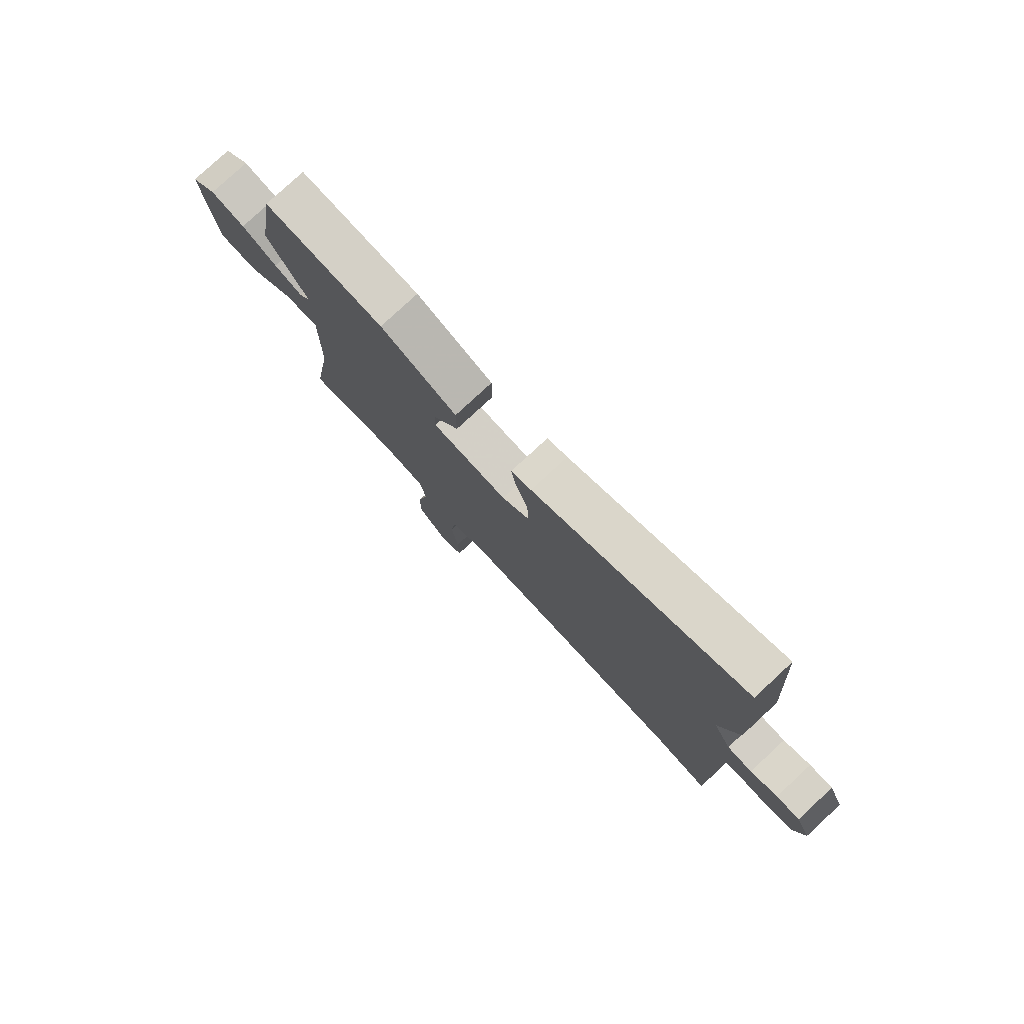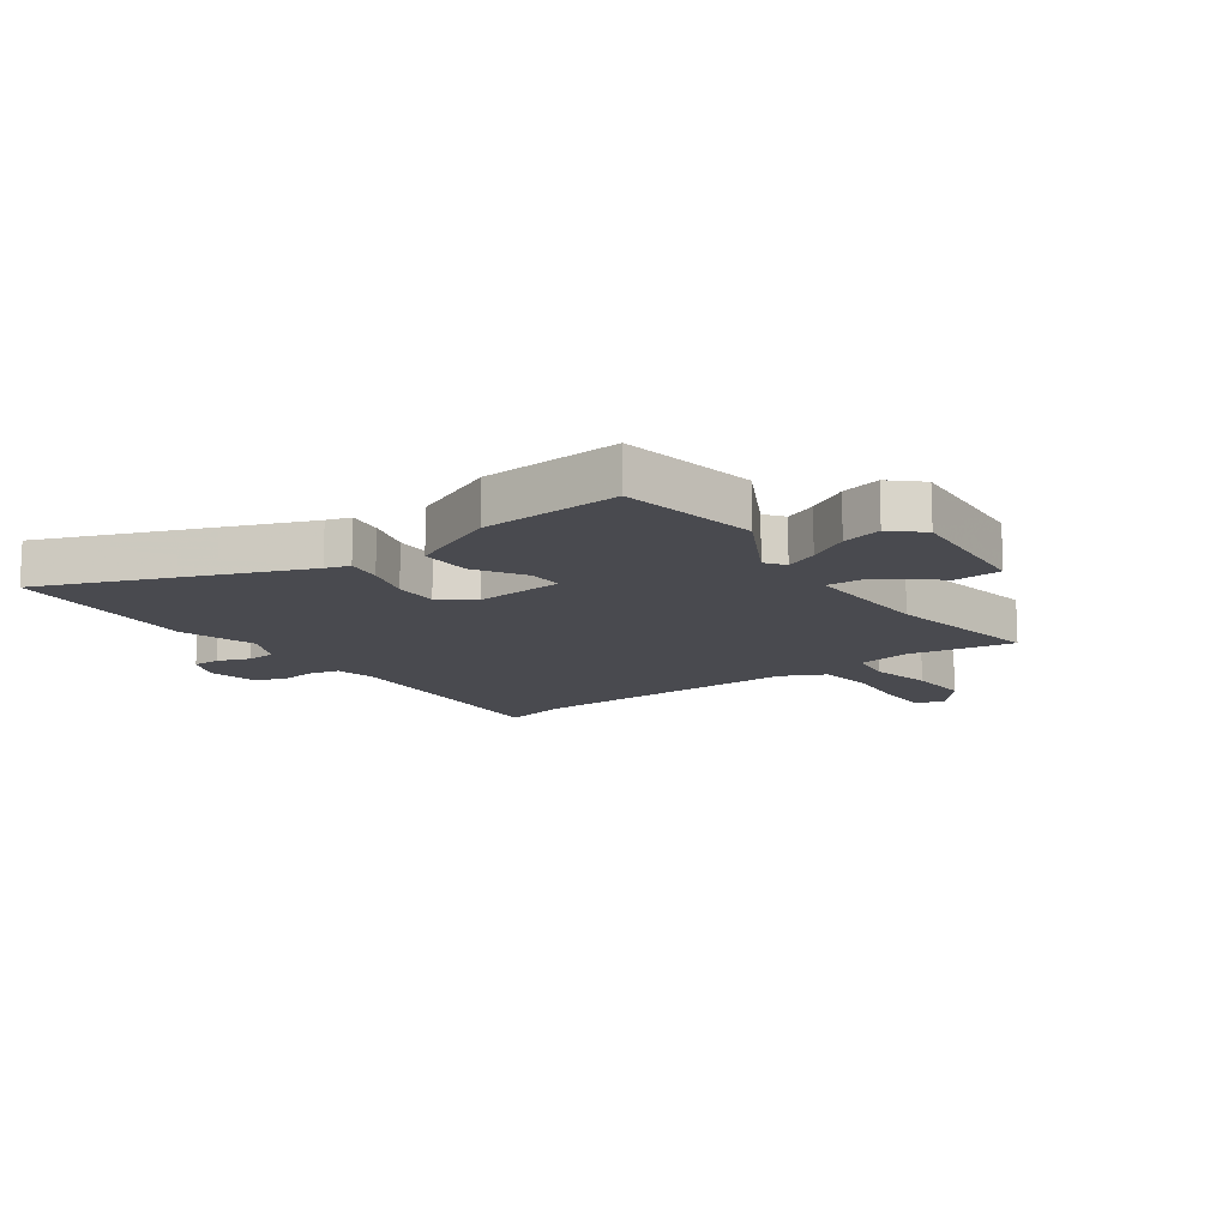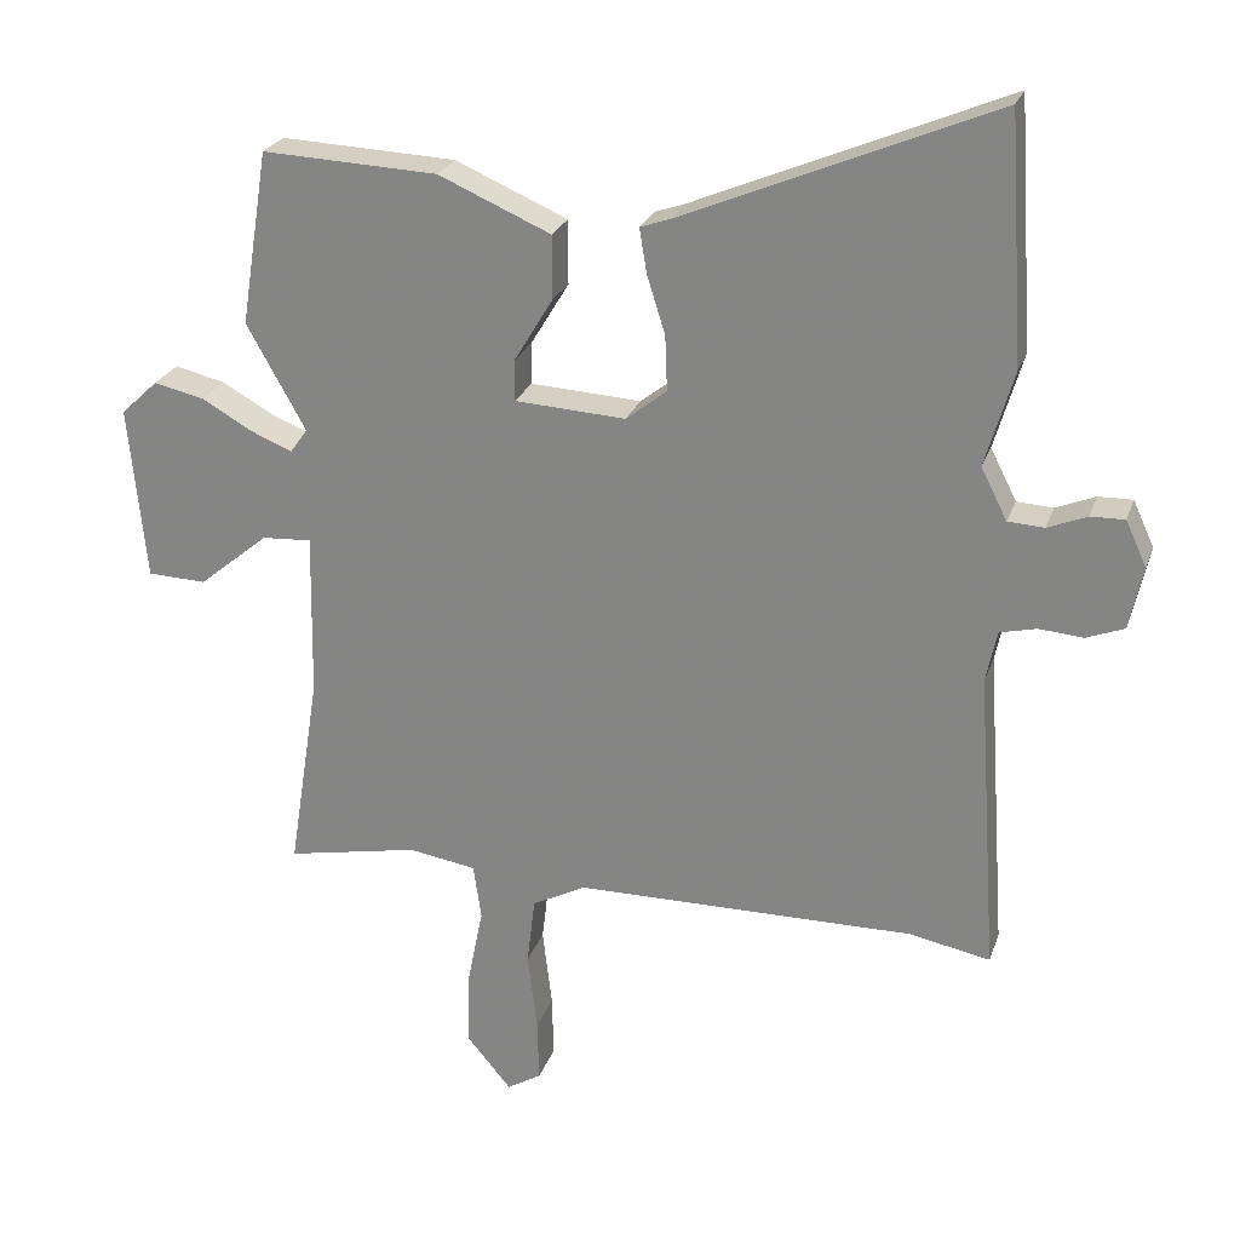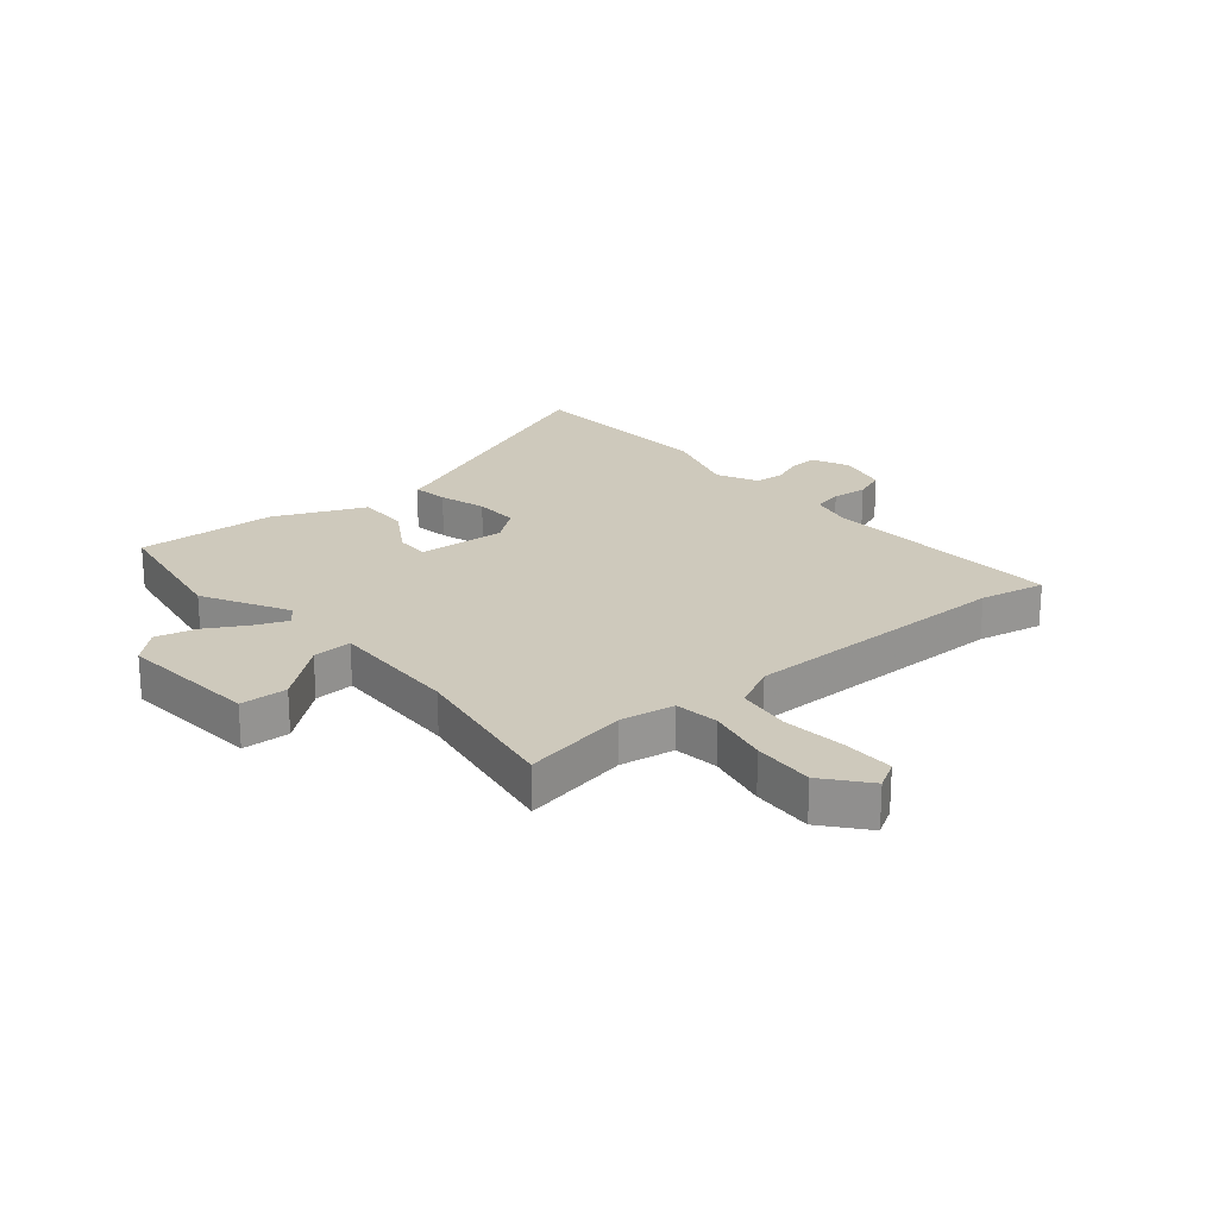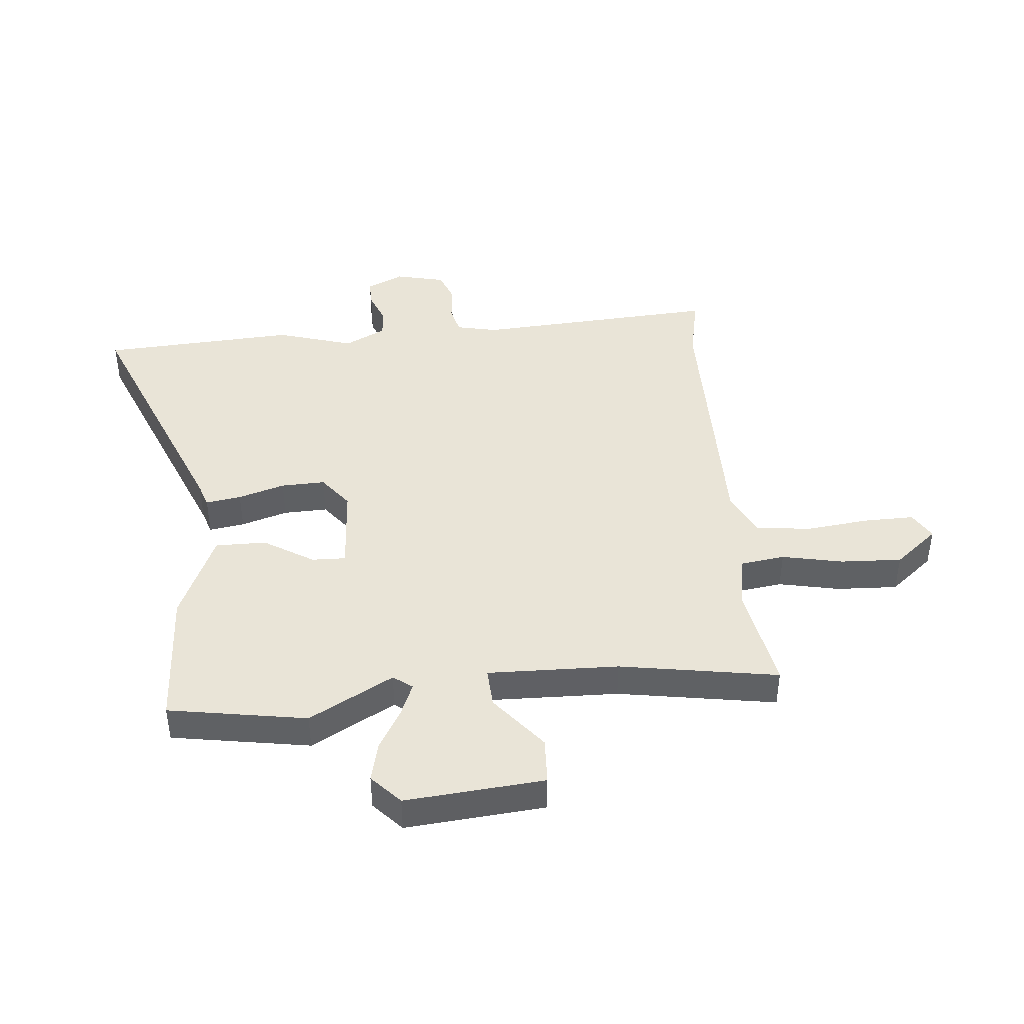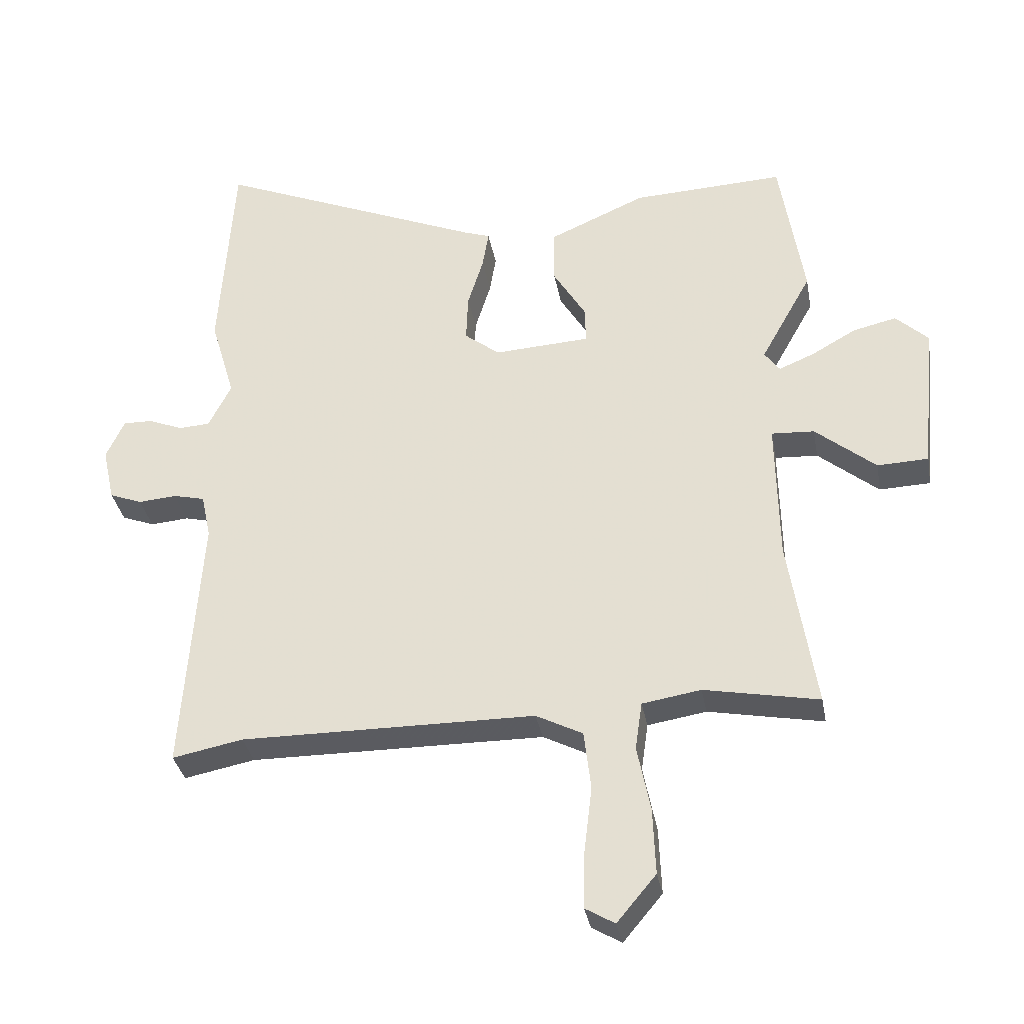
<metadata>
{"format":"obj","ext":"obj","renderer":"f3d","projection":"perspective","resolution":1024,"background":"white","views":[{"elev":79.1,"azim":-132.8,"up":"+Z"},{"elev":-13.5,"azim":36.5,"up":"+Y"},{"elev":24.4,"azim":-163.4,"up":"+Z"},{"elev":22.5,"azim":140.4,"up":"+Y"},{"elev":43.1,"azim":85.2,"up":"+Y"},{"elev":-33.6,"azim":10.2,"up":"+Z"}]}
</metadata>
<code>
v -0.51 0.07 0.344
v -0.488 0.07 0.68
v -0.06 0.07 0.501
v -0.019 0.07 0.487
v -0.029 0.07 0.426
v -0.054 0.07 0.346
v -0.057 0.07 0.27
v -0.001 0.07 0.226
v 0.151 0.07 0.235
v 0.15 0.07 0.293
v 0.098 0.07 0.379
v 0.098 0.07 0.467
v 0.252 0.07 0.534
v 0.493 0.07 0.545
v 0.531 0.07 0.306
v 0.45 0.07 0.161
v 0.474 0.07 0.128
v 0.53 0.07 0.151
v 0.601 0.07 0.191
v 0.67 0.07 0.207
v 0.721 0.07 0.159
v 0.698 0.07 -0.081
v 0.617 0.07 -0.084
v 0.521 0.07 -0.005
v 0.453 0.07 -0.001
v 0.457 0.07 -0.227
v 0.5 0.07 -0.5
v 0.318 0.07 -0.465
v 0.225 0.07 -0.48
v 0.214 0.07 -0.556
v 0.235 0.07 -0.661
v 0.239 0.07 -0.766
v 0.177 0.07 -0.84
v 0.13 0.07 -0.812
v 0.132 0.07 -0.725
v 0.145 0.07 -0.616
v 0.134 0.07 -0.523
v 0.06 0.07 -0.485
v -0.407 0.07 -0.482
v -0.519 0.07 -0.504
v -0.49 0.07 -0.086
v -0.505 0.07 -0.015
v -0.555 0.07 -0.003
v -0.616 0.07 -0.008
v -0.668 0.07 0.012
v -0.687 0.07 0.098
v -0.658 0.07 0.161
v -0.611 0.07 0.16
v -0.557 0.07 0.138
v -0.507 0.07 0.141
v -0.471 0.07 0.212
v -0.51 0 0.344
v -0.488 0 0.68
v -0.06 0 0.501
v -0.019 0 0.487
v -0.029 0 0.426
v -0.054 0 0.346
v -0.057 0 0.27
v -0.001 0 0.226
v 0.151 0 0.235
v 0.15 0 0.293
v 0.098 0 0.379
v 0.098 0 0.467
v 0.252 0 0.534
v 0.493 0 0.545
v 0.531 0 0.306
v 0.45 0 0.161
v 0.474 0 0.128
v 0.53 0 0.151
v 0.601 0 0.191
v 0.67 0 0.207
v 0.721 0 0.159
v 0.698 0 -0.081
v 0.617 0 -0.084
v 0.521 0 -0.005
v 0.453 0 -0.001
v 0.457 0 -0.227
v 0.5 0 -0.5
v 0.318 0 -0.465
v 0.225 0 -0.48
v 0.214 0 -0.556
v 0.235 0 -0.661
v 0.239 0 -0.766
v 0.177 0 -0.84
v 0.13 0 -0.812
v 0.132 0 -0.725
v 0.145 0 -0.616
v 0.134 0 -0.523
v 0.06 0 -0.485
v -0.407 0 -0.482
v -0.519 0 -0.504
v -0.49 0 -0.086
v -0.505 0 -0.015
v -0.555 0 -0.003
v -0.616 0 -0.008
v -0.668 0 0.012
v -0.687 0 0.098
v -0.658 0 0.161
v -0.611 0 0.16
v -0.557 0 0.138
v -0.507 0 0.141
v -0.471 0 0.212
f 47 48 49
f 46 47 49
f 45 46 49
f 44 45 49
f 43 44 49
f 42 43 49 50
f 41 42 50 51
f 39 40 41
f 38 39 41 51
f 34 35 36
f 33 34 36
f 32 33 36
f 31 32 36
f 30 31 36
f 29 30 36 37
f 26 27 28
f 25 26 28 29
f 22 23 24
f 21 22 24
f 20 21 24
f 19 20 24
f 18 19 24
f 17 18 24 25
f 37 38 51
f 29 37 51
f 25 29 51
f 17 25 51
f 16 17 51
f 14 15 16
f 13 14 16
f 12 13 16
f 11 12 16
f 10 11 16
f 3 4 5 6
f 3 6 7
f 2 3 7
f 1 2 7
f 51 1 7 8
f 9 10 16
f 8 9 16
f 8 16 51
f 100 99 98
f 100 98 97
f 100 97 96
f 100 96 95
f 100 95 94
f 101 100 94 93
f 102 101 93 92
f 92 91 90
f 102 92 90 89
f 87 86 85
f 87 85 84
f 87 84 83
f 87 83 82
f 87 82 81
f 88 87 81 80
f 79 78 77
f 80 79 77 76
f 75 74 73
f 75 73 72
f 75 72 71
f 75 71 70
f 75 70 69
f 76 75 69 68
f 102 89 88
f 102 88 80
f 102 80 76
f 102 76 68
f 102 68 67
f 67 66 65
f 67 65 64
f 67 64 63
f 67 63 62
f 67 62 61
f 57 56 55 54
f 58 57 54
f 58 54 53
f 58 53 52
f 59 58 52 102
f 67 61 60
f 67 60 59
f 102 67 59
f 1 52 53 2
f 2 53 54 3
f 3 54 55 4
f 4 55 56 5
f 5 56 57 6
f 6 57 58 7
f 7 58 59 8
f 8 59 60 9
f 9 60 61 10
f 10 61 62 11
f 11 62 63 12
f 12 63 64 13
f 13 64 65 14
f 14 65 66 15
f 15 66 67 16
f 16 67 68 17
f 17 68 69 18
f 18 69 70 19
f 19 70 71 20
f 20 71 72 21
f 21 72 73 22
f 22 73 74 23
f 23 74 75 24
f 24 75 76 25
f 25 76 77 26
f 26 77 78 27
f 27 78 79 28
f 28 79 80 29
f 29 80 81 30
f 30 81 82 31
f 31 82 83 32
f 32 83 84 33
f 33 84 85 34
f 34 85 86 35
f 35 86 87 36
f 36 87 88 37
f 37 88 89 38
f 38 89 90 39
f 39 90 91 40
f 40 91 92 41
f 41 92 93 42
f 42 93 94 43
f 43 94 95 44
f 44 95 96 45
f 45 96 97 46
f 46 97 98 47
f 47 98 99 48
f 48 99 100 49
f 49 100 101 50
f 50 101 102 51
f 51 102 52 1

</code>
